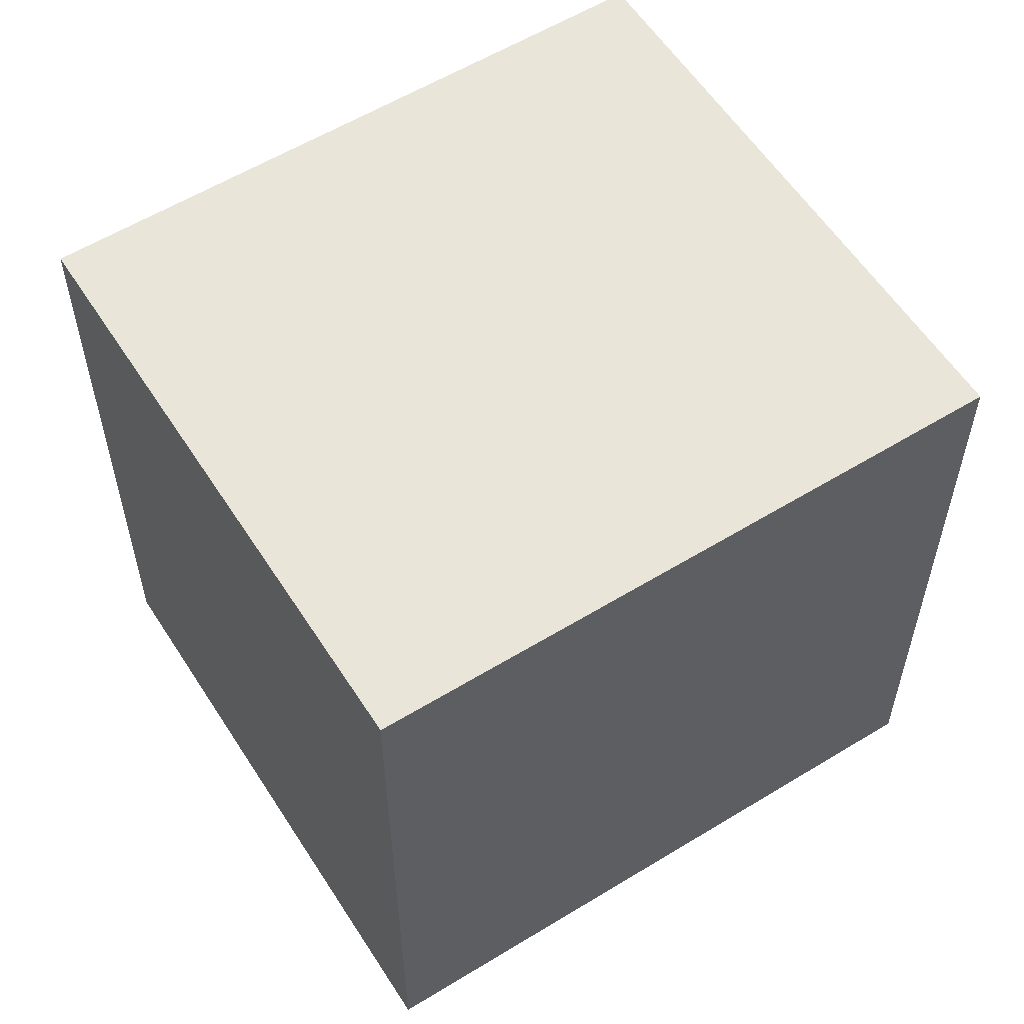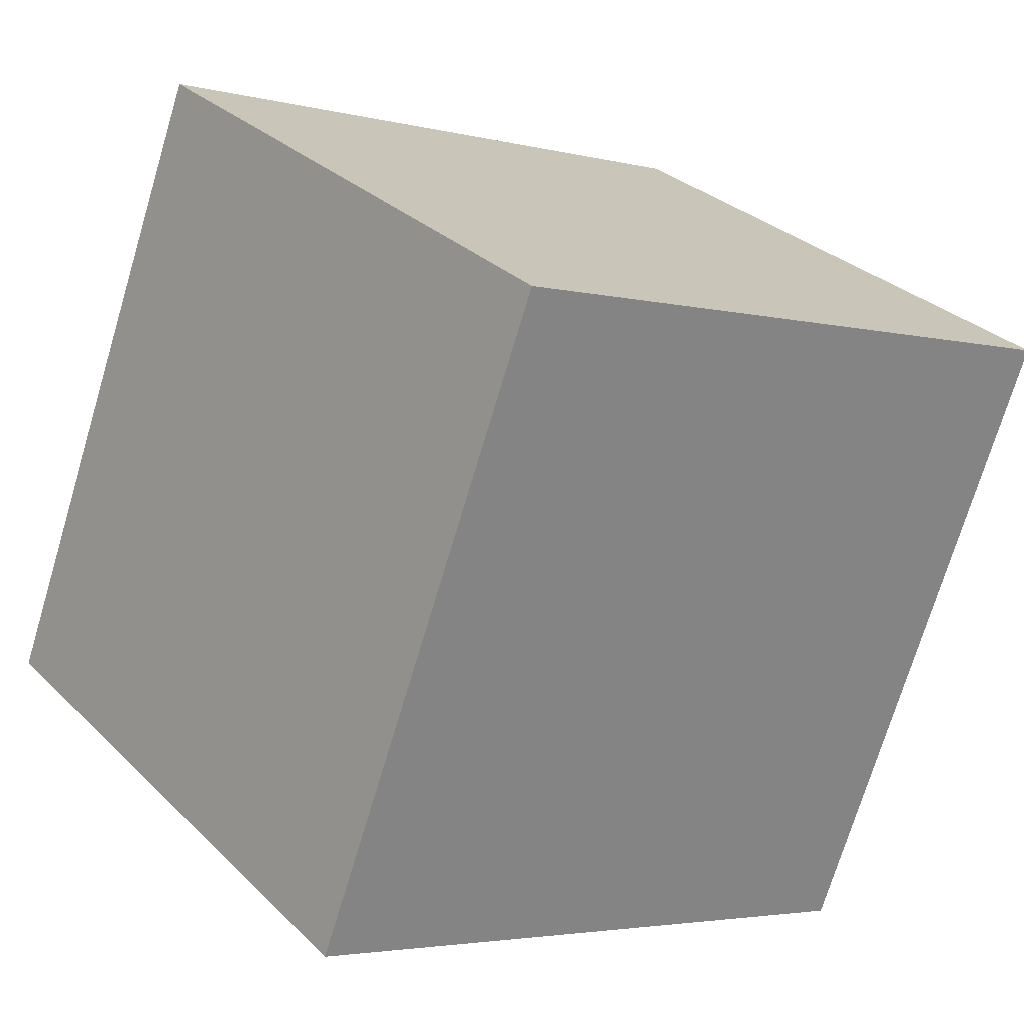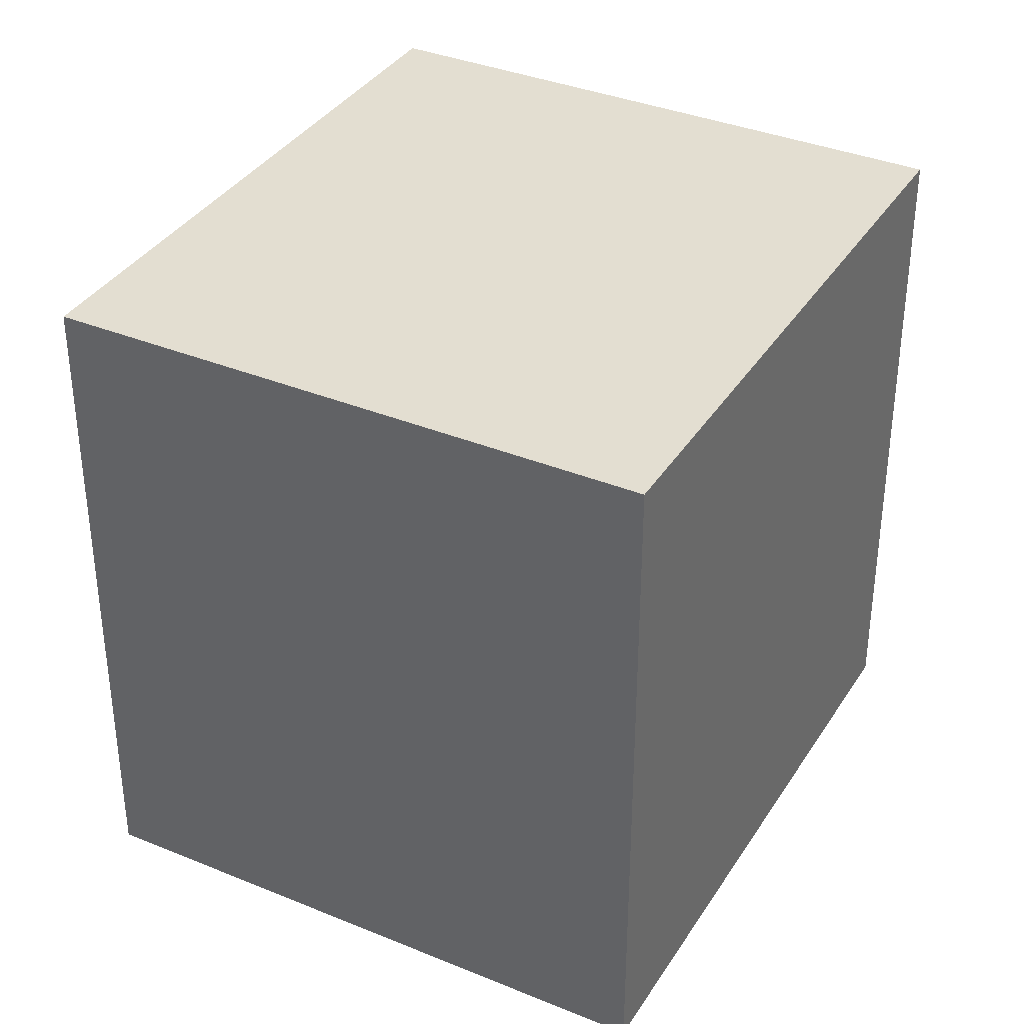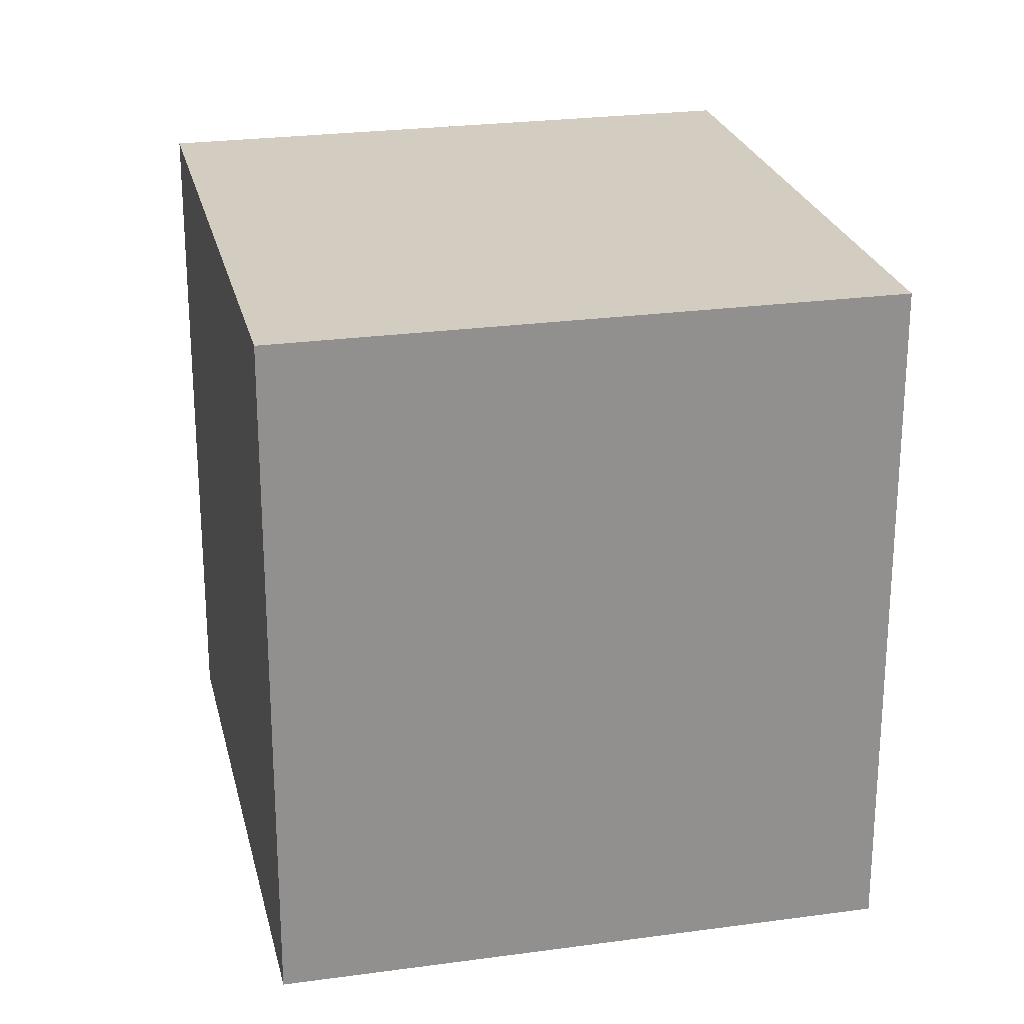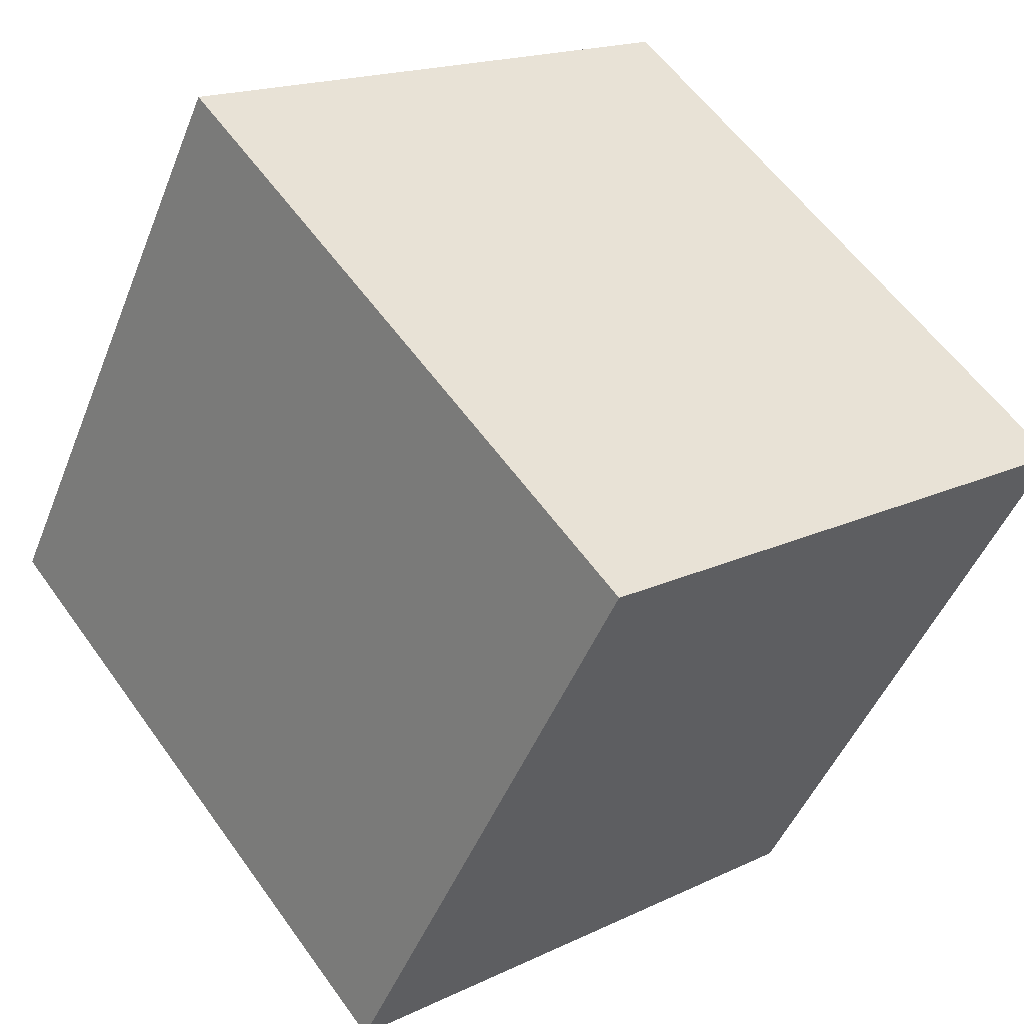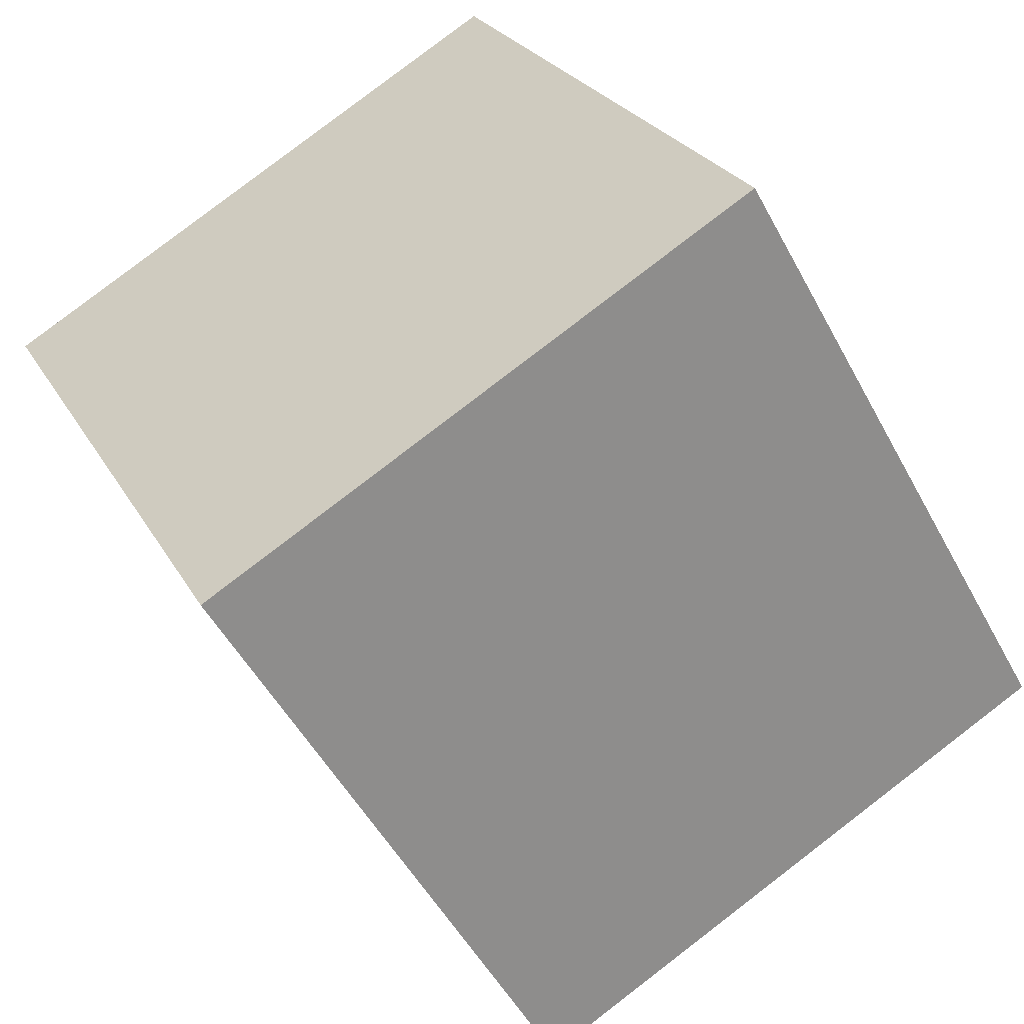
<metadata>
{"format":"obj","ext":"obj","renderer":"f3d","projection":"perspective","resolution":1024,"background":"white","views":[{"elev":58.0,"azim":83.9,"up":"+Z"},{"elev":-3.5,"azim":-130.6,"up":"+Y"},{"elev":36.3,"azim":54.6,"up":"+Z"},{"elev":24.4,"azim":13.6,"up":"+Z"},{"elev":58.4,"azim":144.7,"up":"+Y"},{"elev":-51.6,"azim":27.6,"up":"+Y"}]}
</metadata>
<code>
v -1918 -2530 2.64
v -1919 -2528 2.637
v -1917 -2527 2.642
v -1916 -2529 2.645
v -1919 -2528 2.637
v -1918 -2530 2.64
v -1918 -2530 0
v -1919 -2528 0
v -1917 -2527 2.642
v -1919 -2528 2.637
v -1919 -2528 0
v -1917 -2527 -4.441e-16
v -1916 -2529 2.645
v -1917 -2527 2.642
v -1917 -2527 -4.441e-16
v -1916 -2529 0
v -1918 -2530 2.64
v -1916 -2529 2.645
v -1916 -2529 0
v -1918 -2530 0
v -1918 -2530 0
v -1919 -2528 0
v -1917 -2527 0
v -1916 -2529 0
f 2 3 4 1
f 6 7 8 5
f 10 11 12 9
f 14 15 16 13
f 18 19 20 17
f 22 23 24 21

</code>
